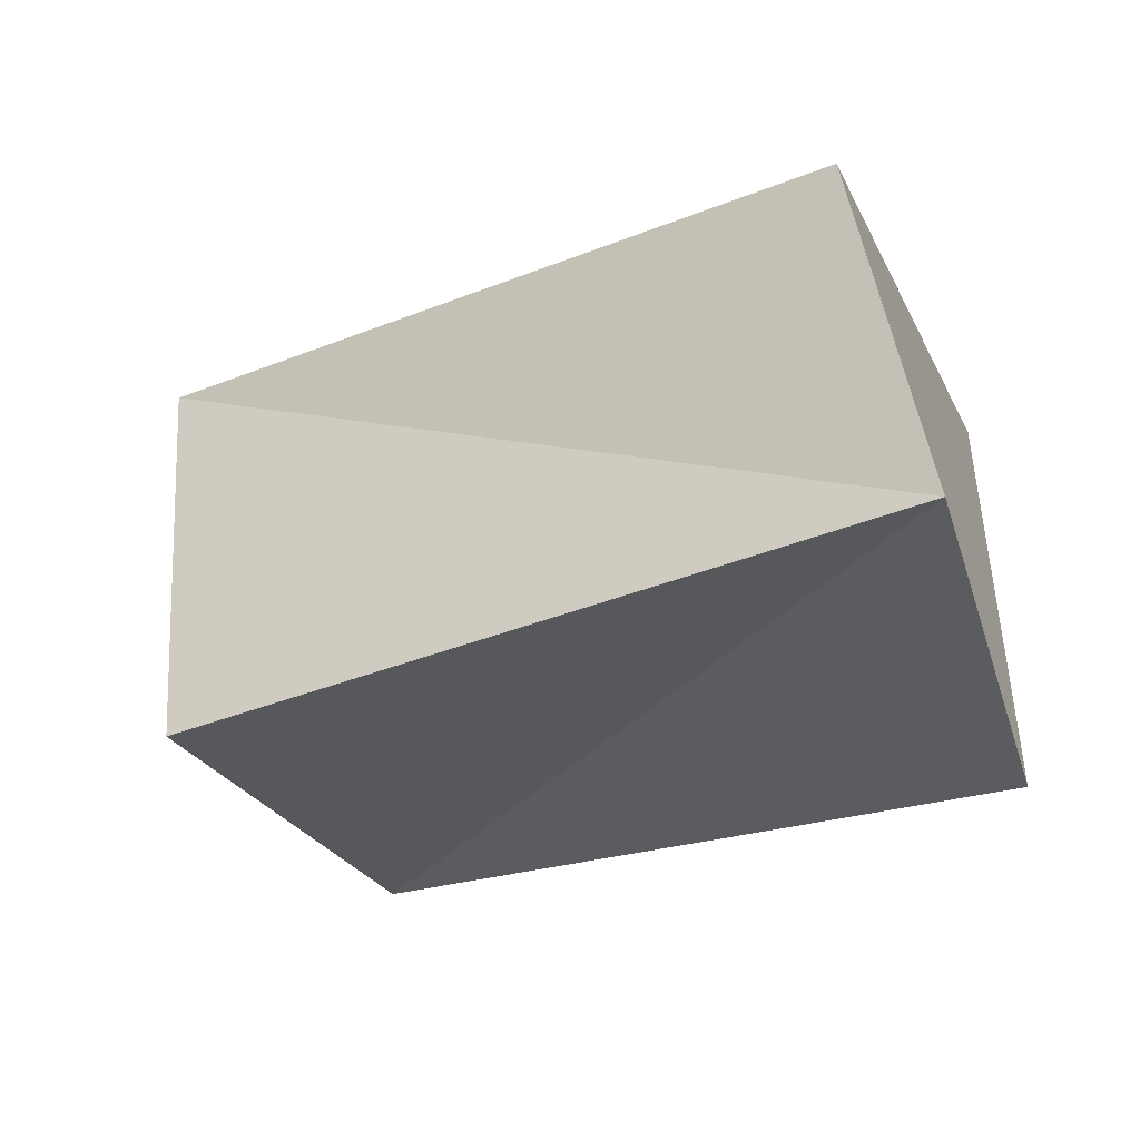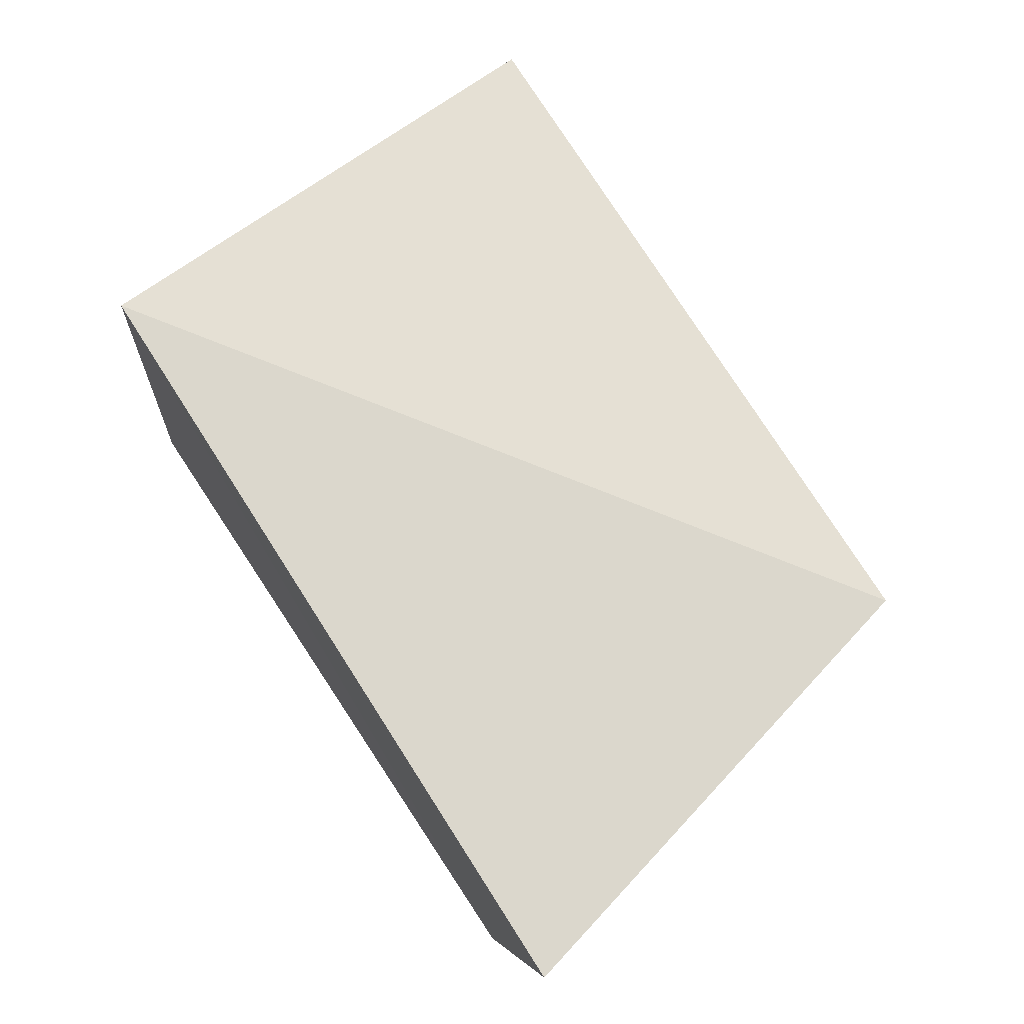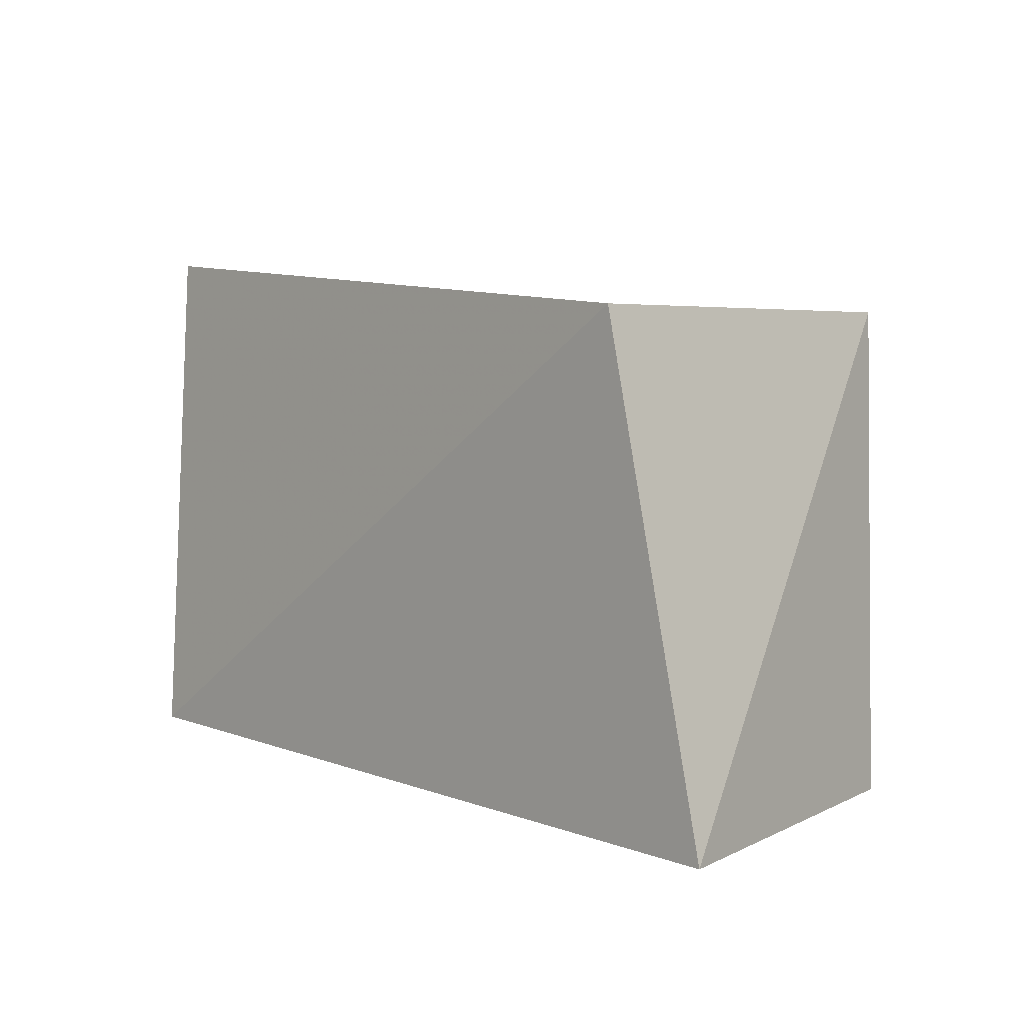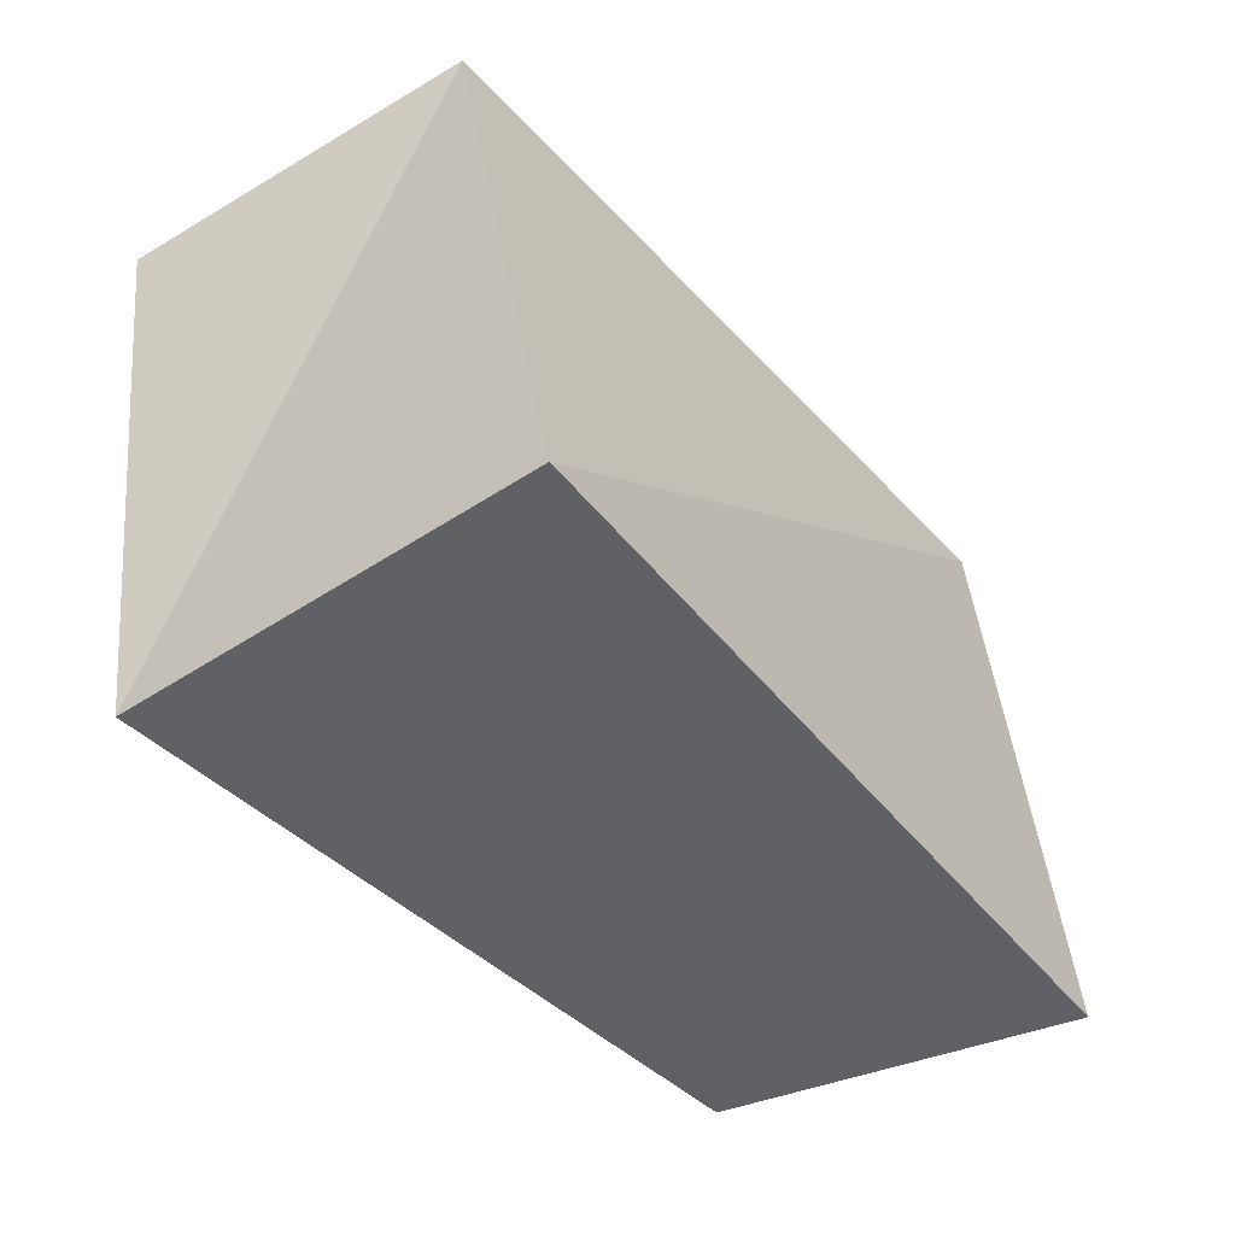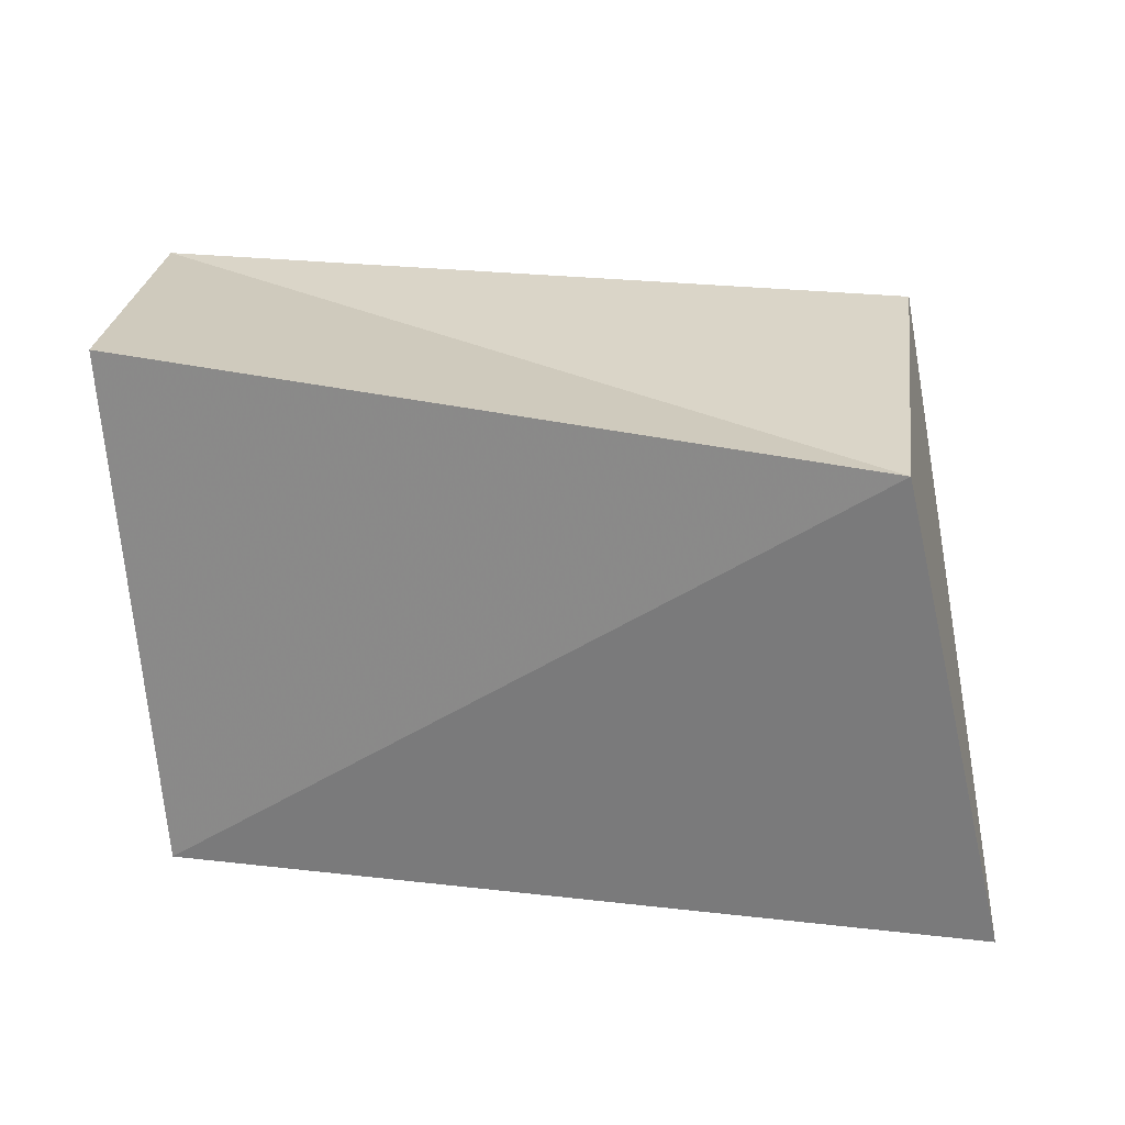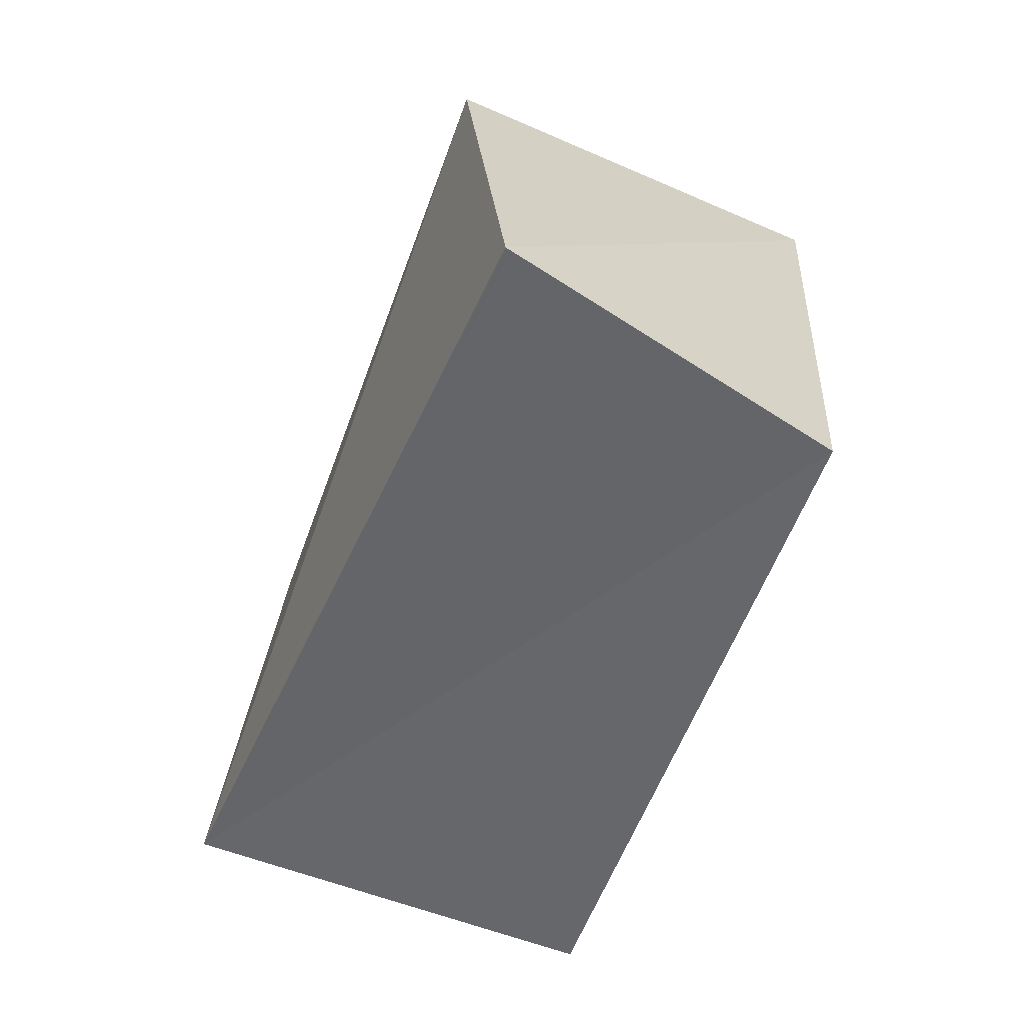
<metadata>
{"format":"obj","ext":"obj","renderer":"f3d","projection":"perspective","resolution":1024,"background":"white","views":[{"elev":-33.0,"azim":-152.2,"up":"+Z"},{"elev":72.0,"azim":56.6,"up":"+Z"},{"elev":6.6,"azim":48.6,"up":"+Y"},{"elev":-44.9,"azim":-51.8,"up":"+Y"},{"elev":31.2,"azim":10.9,"up":"+Y"},{"elev":-51.8,"azim":68.9,"up":"+Y"}]}
</metadata>
<code>
v 0.04448 -0.02931 -0.0201
v 0.03811 0.02806 -0.02574
v -0.04197 -0.02922 -0.02506
v 0.05503 -0.02879 0.02126
v -0.04047 -0.02772 0.02545
v -0.04671 0.03388 0.0176
v 0.04091 0.02958 0.02124
v -0.05241 0.02759 -0.02264
f 5 6 3
f 1 5 3
f 3 6 8
f 8 1 3
f 5 7 6
f 4 5 1
f 4 7 5
f 6 7 8
f 2 1 8
f 8 7 2
f 2 4 1
f 7 4 2

</code>
